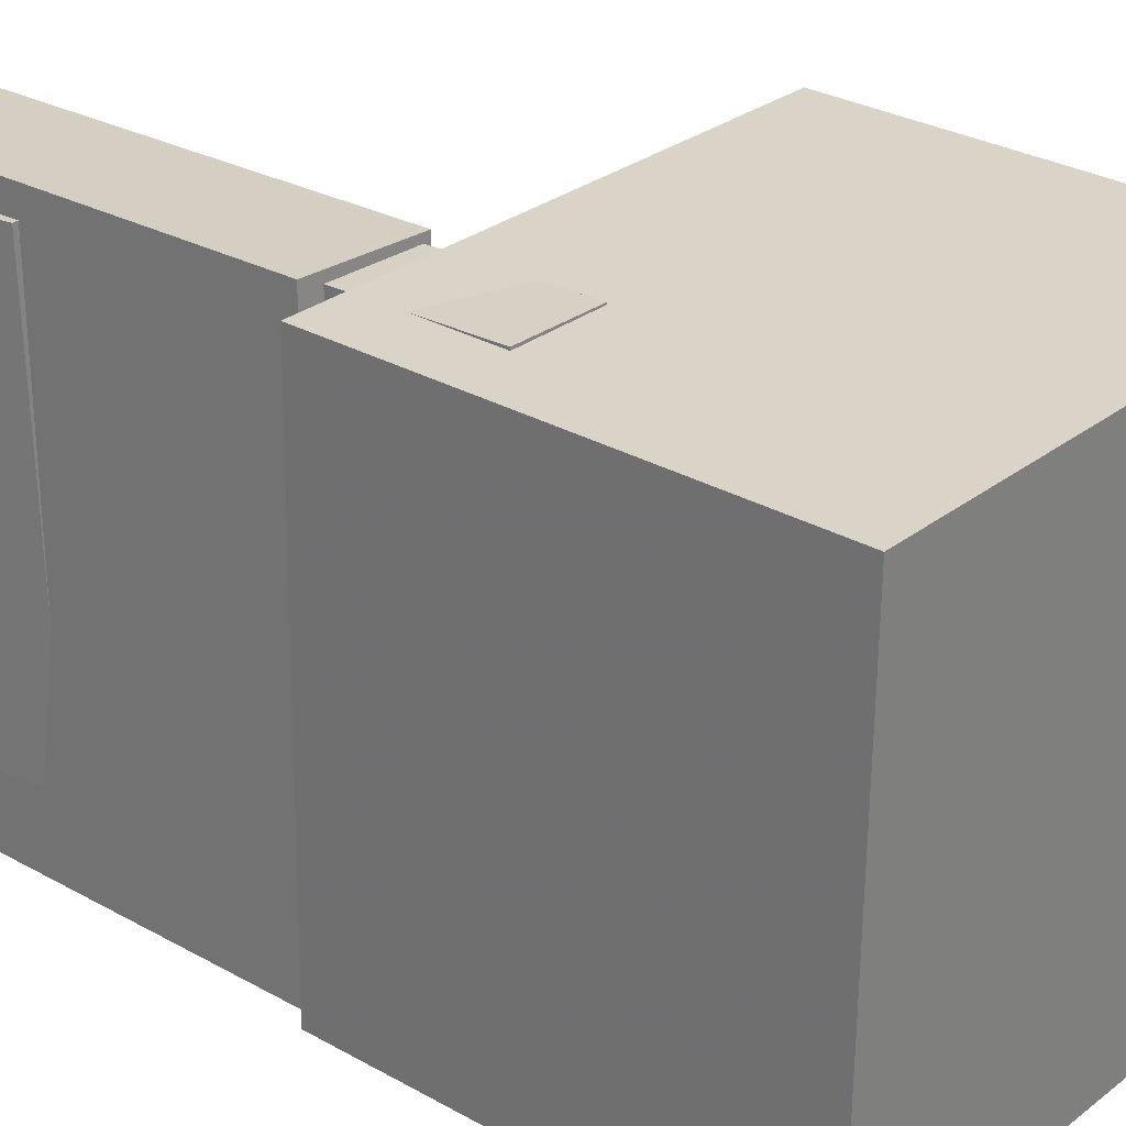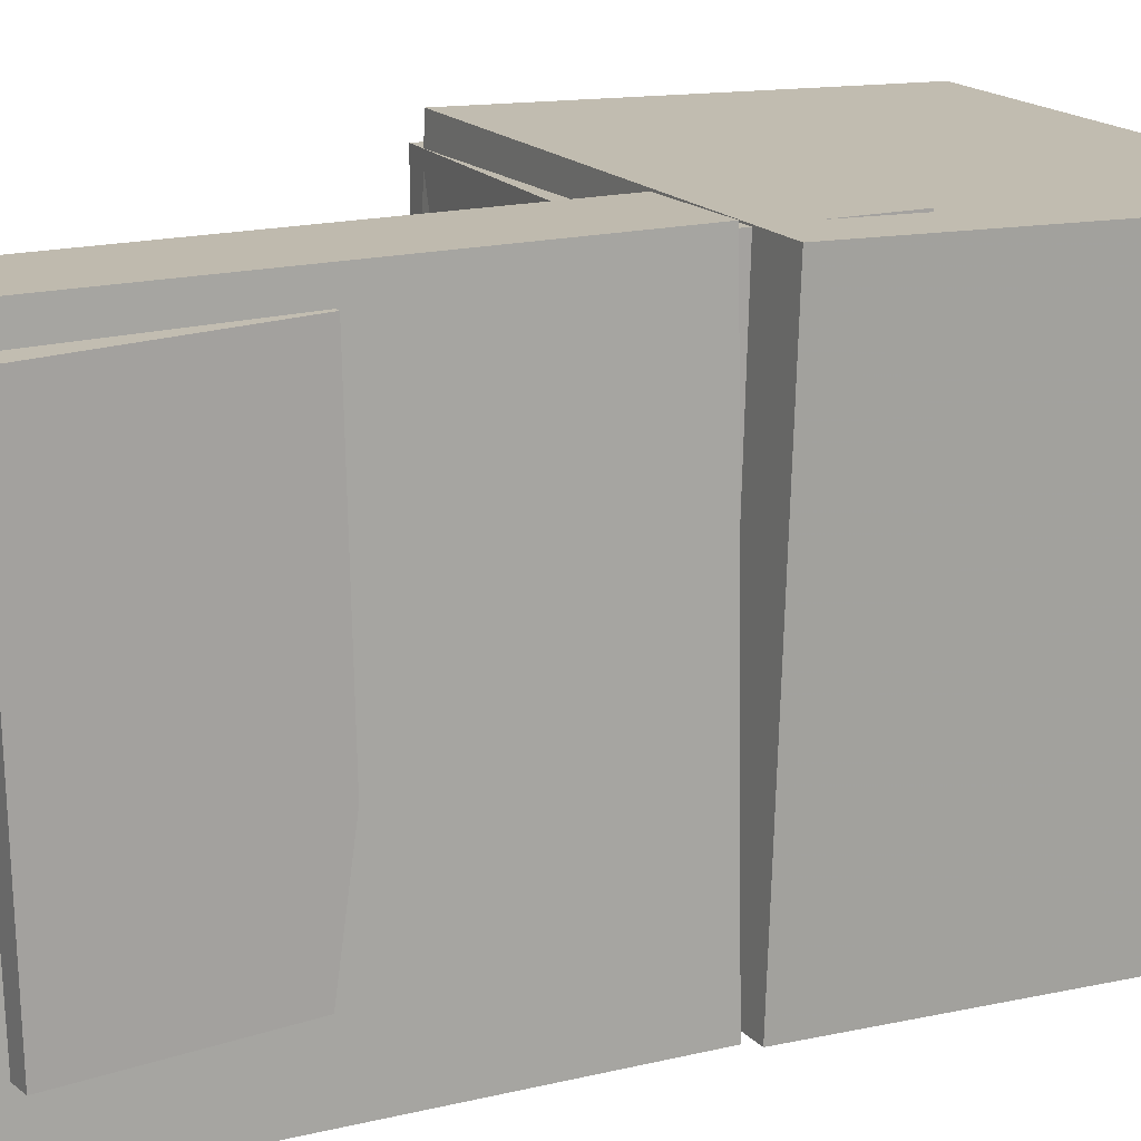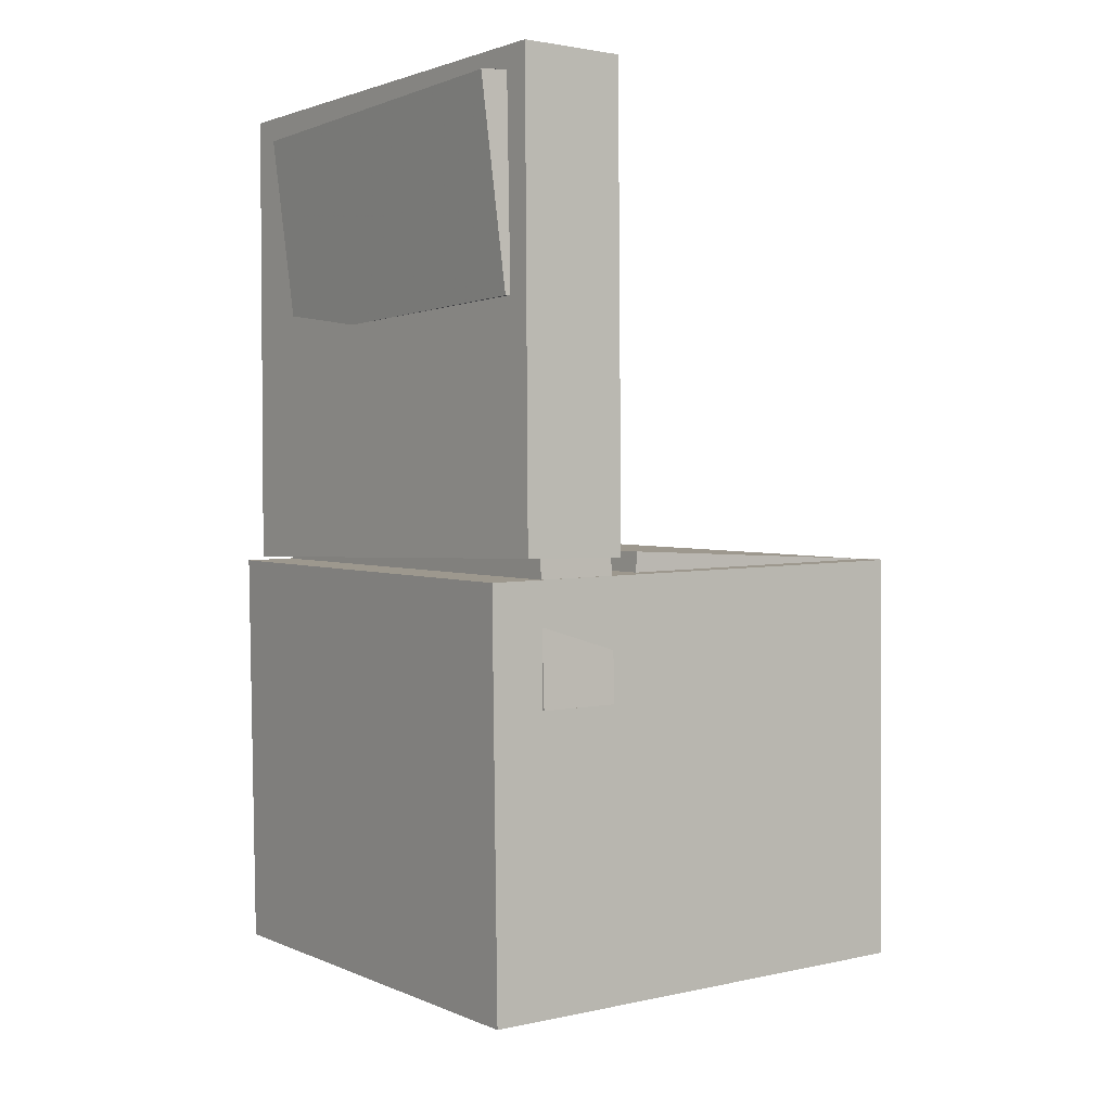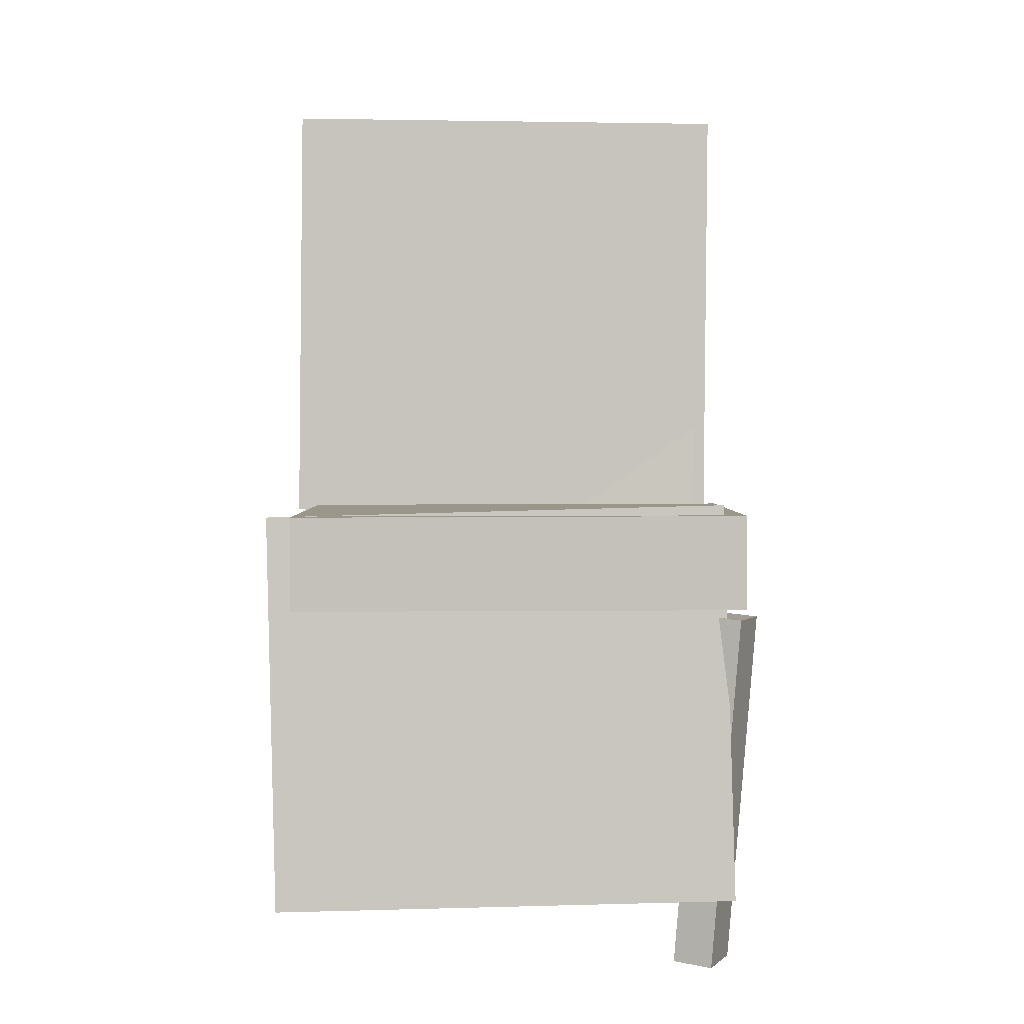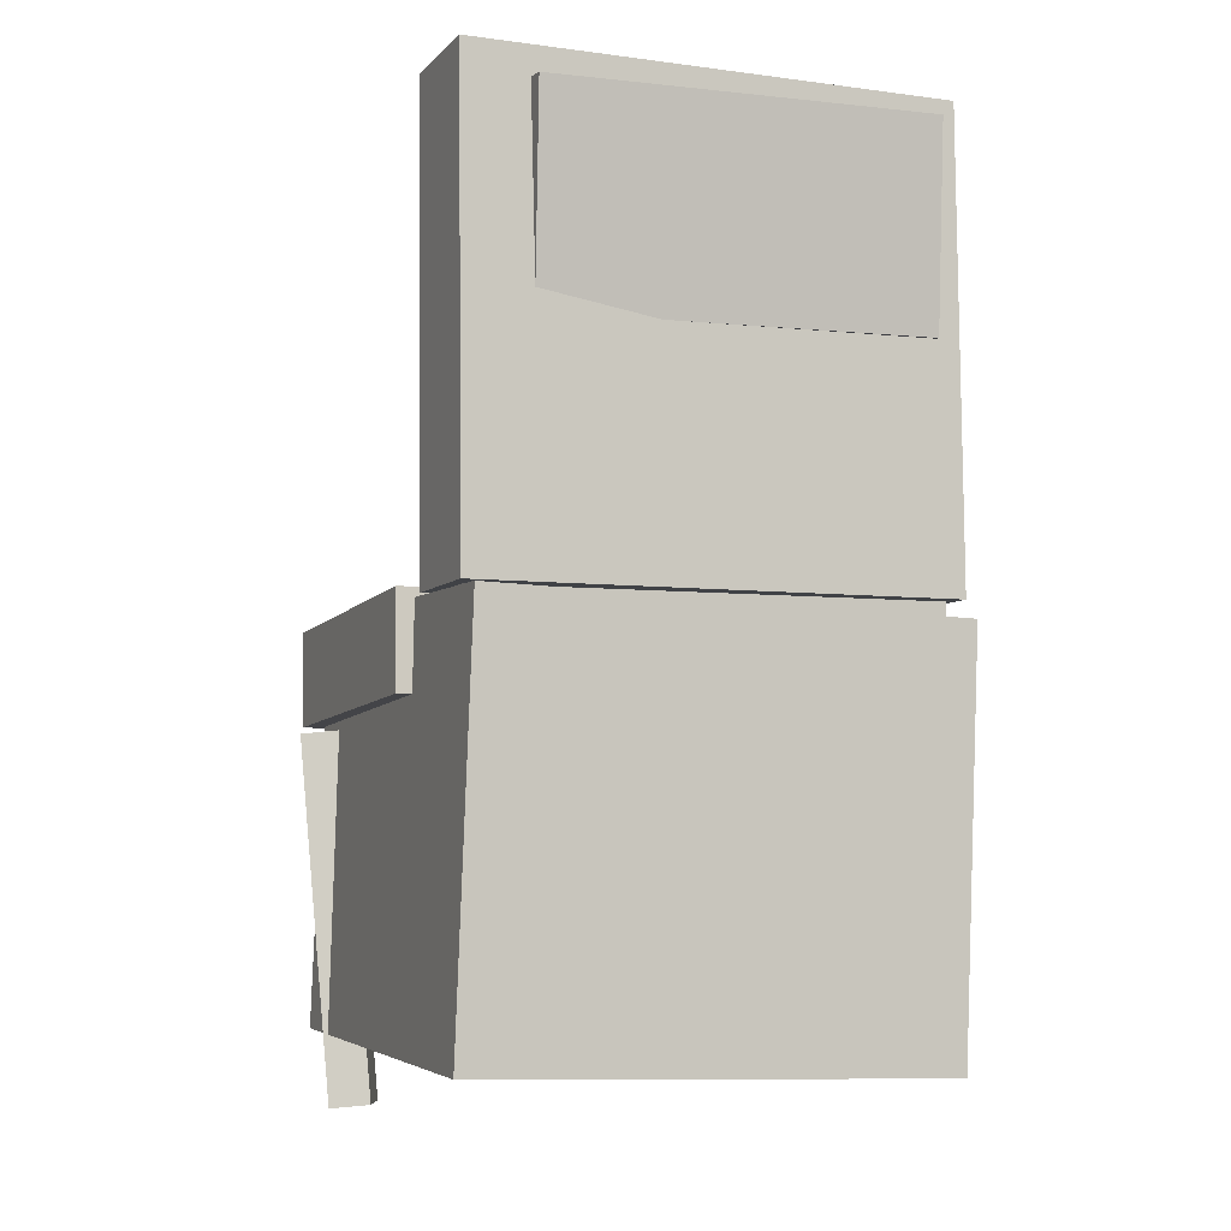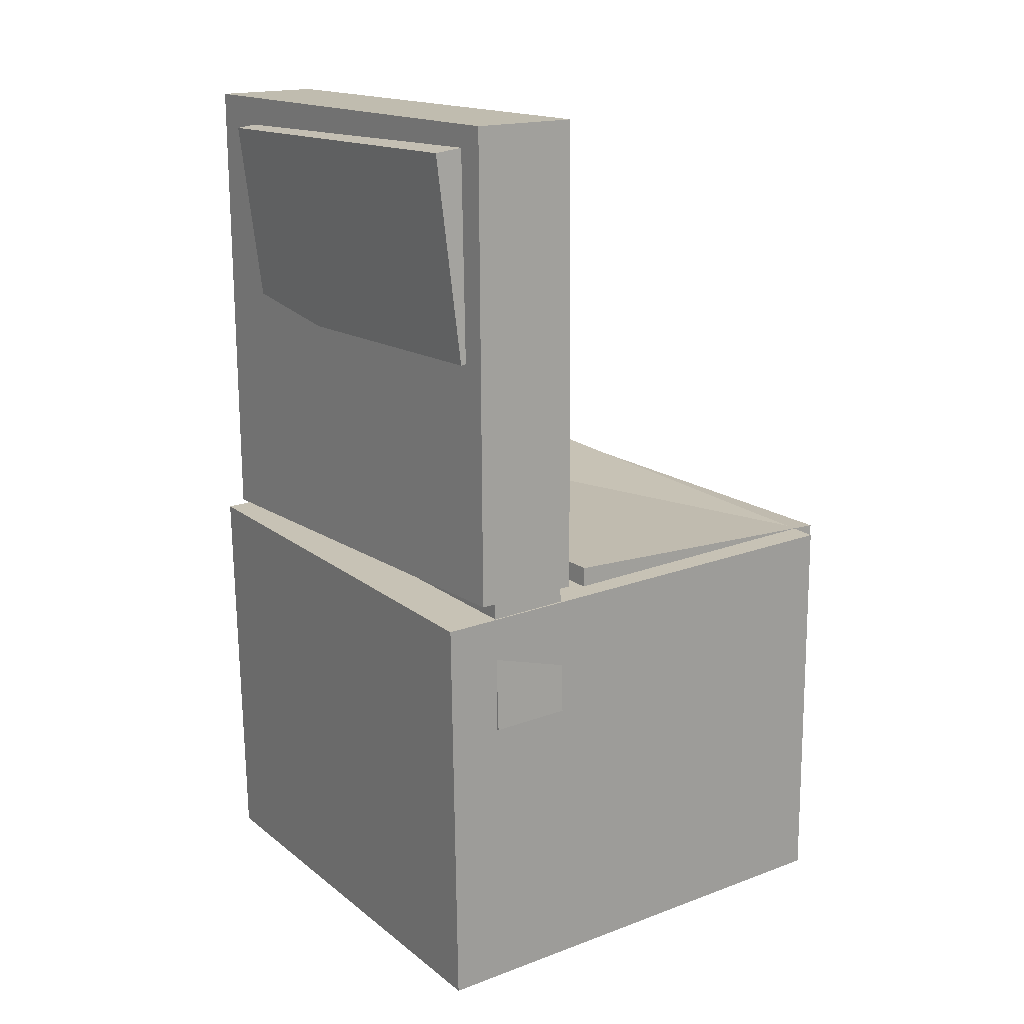
<metadata>
{"format":"obj","ext":"obj","renderer":"f3d","projection":"perspective","resolution":1024,"background":"white","views":[{"elev":26.6,"azim":-47.9,"up":"+Z"},{"elev":16.0,"azim":-115.9,"up":"+Z"},{"elev":1.0,"azim":-36.1,"up":"+Y"},{"elev":0.6,"azim":89.6,"up":"+Y"},{"elev":-6.4,"azim":-112.2,"up":"+Y"},{"elev":16.8,"azim":-35.5,"up":"+Y"}]}
</metadata>
<code>
v -0.1867 0.37 -0.152
v -0.1893 0.3785 0.1771
v -0.1393 0.3754 -0.1518
v -0.1419 0.3838 0.1774
v -0.1675 0.1999 -0.1475
v -0.1701 0.2084 0.1816
v -0.1201 0.2053 -0.1473
v -0.1227 0.2137 0.1819
f 1.0 7.0 5.0
f 1.0 3.0 7.0
f 1.0 4.0 3.0
f 1.0 2.0 4.0
f 3.0 8.0 7.0
f 3.0 4.0 8.0
f 5.0 7.0 8.0
f 5.0 8.0 6.0
f 1.0 5.0 6.0
f 1.0 6.0 2.0
f 2.0 6.0 8.0
f 2.0 8.0 4.0
v -0.04442 -0.06728 -0.2108
v -0.04519 -0.06861 0.1808
v -0.04167 0.01345 -0.2105
v -0.04244 0.01213 0.1811
v 0.2244 -0.07644 -0.2103
v 0.2236 -0.07777 0.1813
v 0.2271 0.004289 -0.21
v 0.2264 0.002964 0.1816
f 9.0 15.0 13.0
f 9.0 11.0 15.0
f 9.0 12.0 11.0
f 9.0 10.0 12.0
f 11.0 16.0 15.0
f 11.0 12.0 16.0
f 13.0 15.0 16.0
f 13.0 16.0 14.0
f 9.0 13.0 14.0
f 9.0 14.0 10.0
f 10.0 14.0 16.0
f 10.0 16.0 12.0
v -0.08039 0.3957 -0.2078
v -0.07557 0.3997 0.1996
v -0.08037 0.004034 -0.204
v -0.07555 0.008035 0.2034
v -0.1702 0.3957 -0.2068
v -0.1653 0.3997 0.2006
v -0.1701 0.00404 -0.2029
v -0.1653 0.008041 0.2045
f 17.0 23.0 21.0
f 17.0 19.0 23.0
f 17.0 20.0 19.0
f 17.0 18.0 20.0
f 19.0 24.0 23.0
f 19.0 20.0 24.0
f 21.0 23.0 24.0
f 21.0 24.0 22.0
f 17.0 21.0 22.0
f 17.0 22.0 18.0
f 18.0 22.0 24.0
f 18.0 24.0 20.0
v 0.1614 -0.3876 -0.2007
v 0.1771 -0.08473 -0.2246
v 0.2064 -0.3884 -0.1816
v 0.2221 -0.08555 -0.2054
v 0.1482 -0.3844 -0.1694
v 0.1638 -0.08158 -0.1933
v 0.1932 -0.3853 -0.1503
v 0.2088 -0.0824 -0.1741
f 25.0 31.0 29.0
f 25.0 27.0 31.0
f 25.0 28.0 27.0
f 25.0 26.0 28.0
f 27.0 32.0 31.0
f 27.0 28.0 32.0
f 29.0 31.0 32.0
f 29.0 32.0 30.0
f 25.0 29.0 30.0
f 25.0 30.0 26.0
f 26.0 30.0 32.0
f 26.0 32.0 28.0
v -0.1515 0.2275 -0.194
v -0.1541 0.229 0.1962
v -0.0839 0.2293 -0.1936
v -0.08651 0.2308 0.1967
v -0.1427 -0.1102 -0.1926
v -0.1453 -0.1087 0.1976
v -0.07508 -0.1084 -0.1922
v -0.07769 -0.1069 0.198
f 33.0 39.0 37.0
f 33.0 35.0 39.0
f 33.0 36.0 35.0
f 33.0 34.0 36.0
f 35.0 40.0 39.0
f 35.0 36.0 40.0
f 37.0 39.0 40.0
f 37.0 40.0 38.0
f 33.0 37.0 38.0
f 33.0 38.0 34.0
f 34.0 38.0 40.0
f 34.0 40.0 36.0
v -0.1935 -0.009883 0.1975
v -0.1825 -0.3501 0.1885
v 0.2051 0.002827 0.2041
v 0.2161 -0.3374 0.1951
v -0.1873 0.0008128 -0.1984
v -0.1763 -0.3394 -0.2074
v 0.2113 0.01352 -0.1918
v 0.2223 -0.3267 -0.2009
f 41.0 47.0 45.0
f 41.0 43.0 47.0
f 41.0 44.0 43.0
f 41.0 42.0 44.0
f 43.0 48.0 47.0
f 43.0 44.0 48.0
f 45.0 47.0 48.0
f 45.0 48.0 46.0
f 41.0 45.0 46.0
f 41.0 46.0 42.0
f 42.0 46.0 48.0
f 42.0 48.0 44.0

</code>
